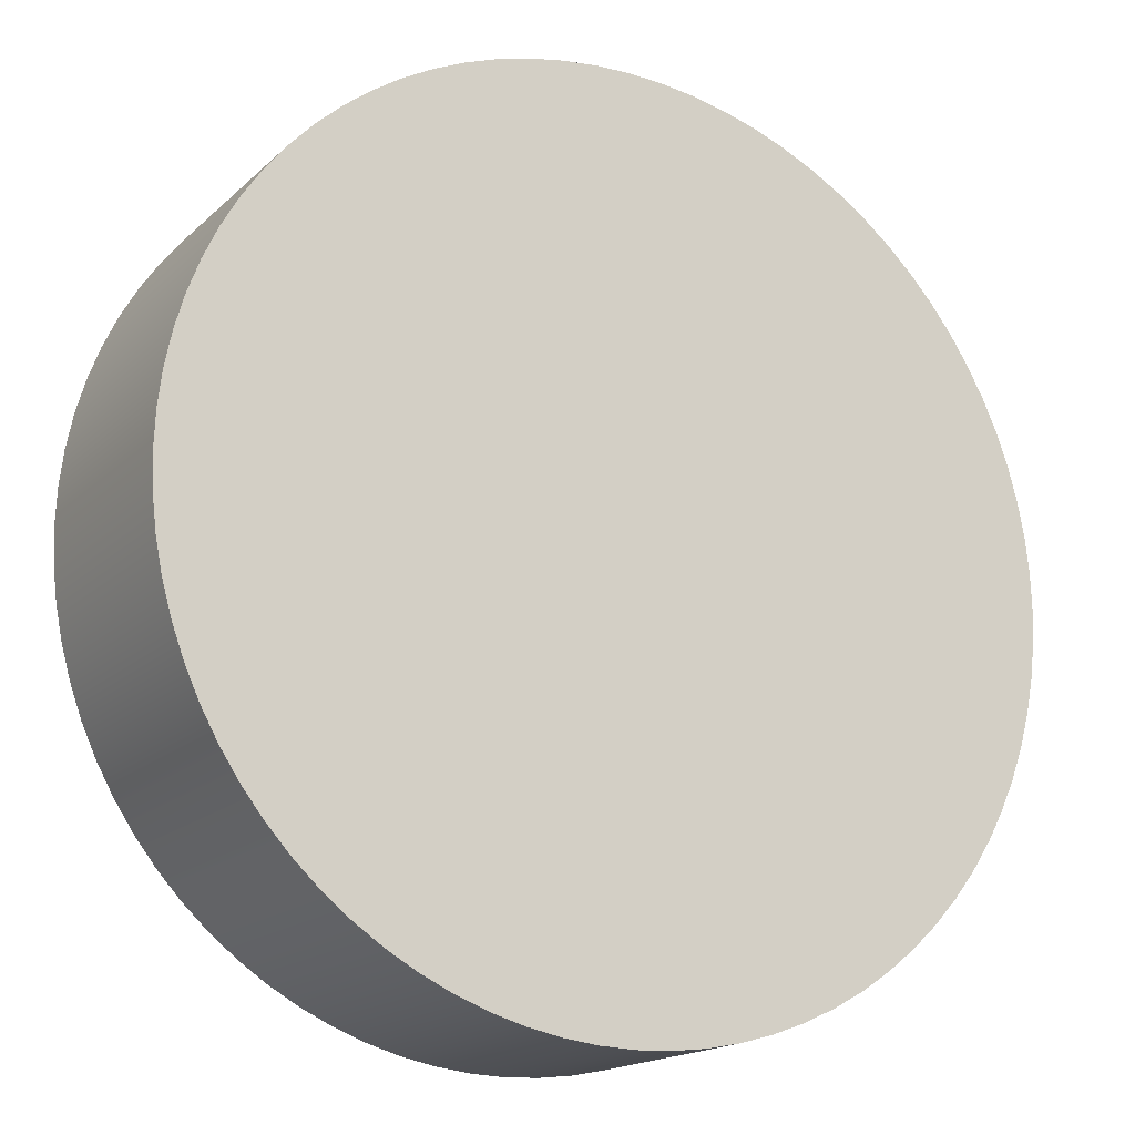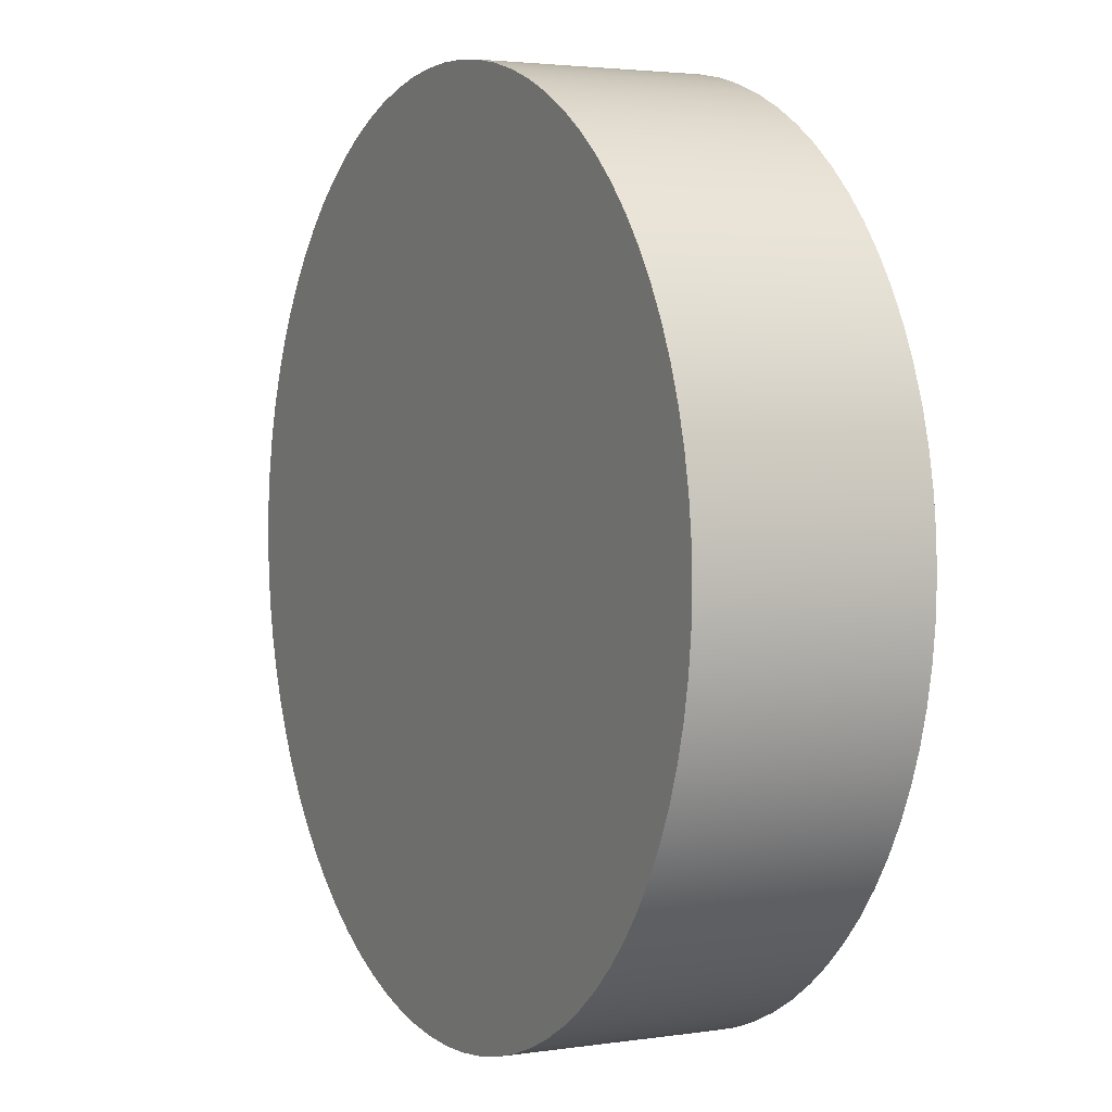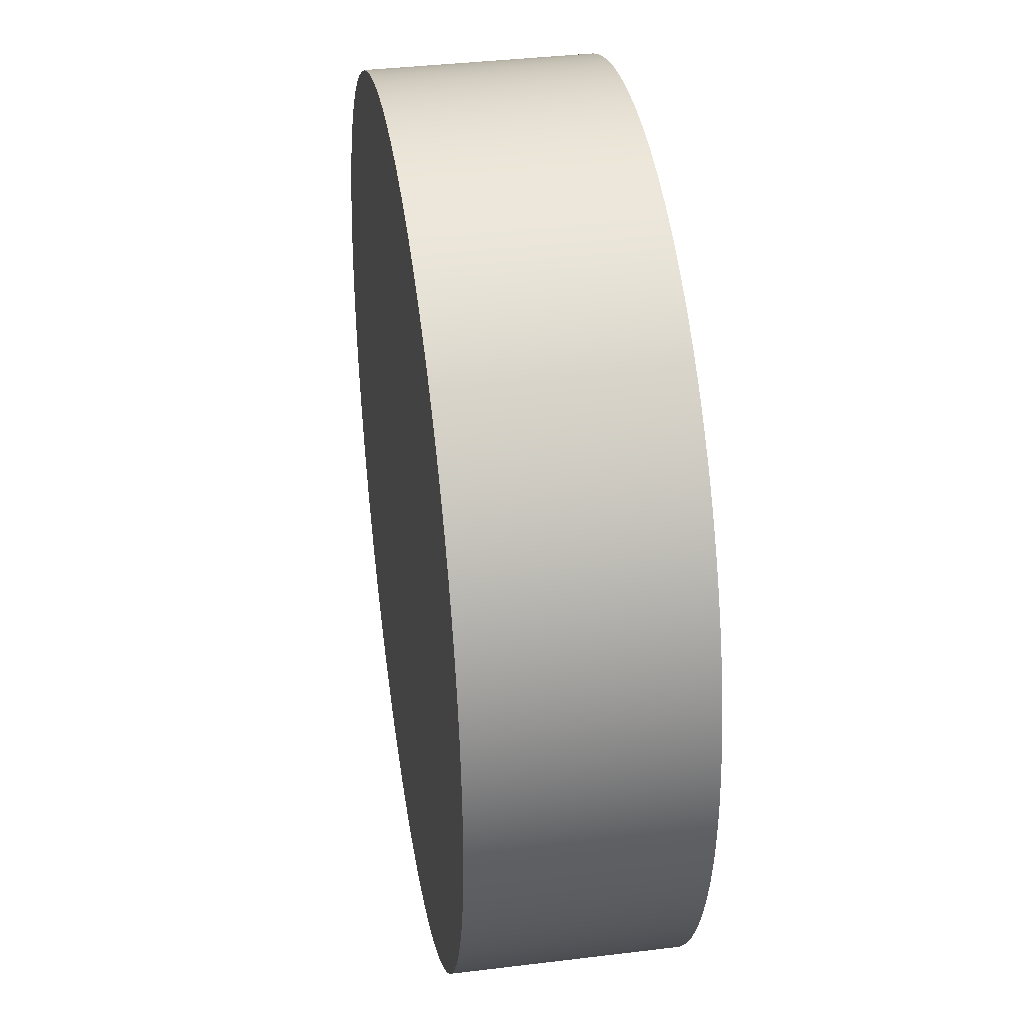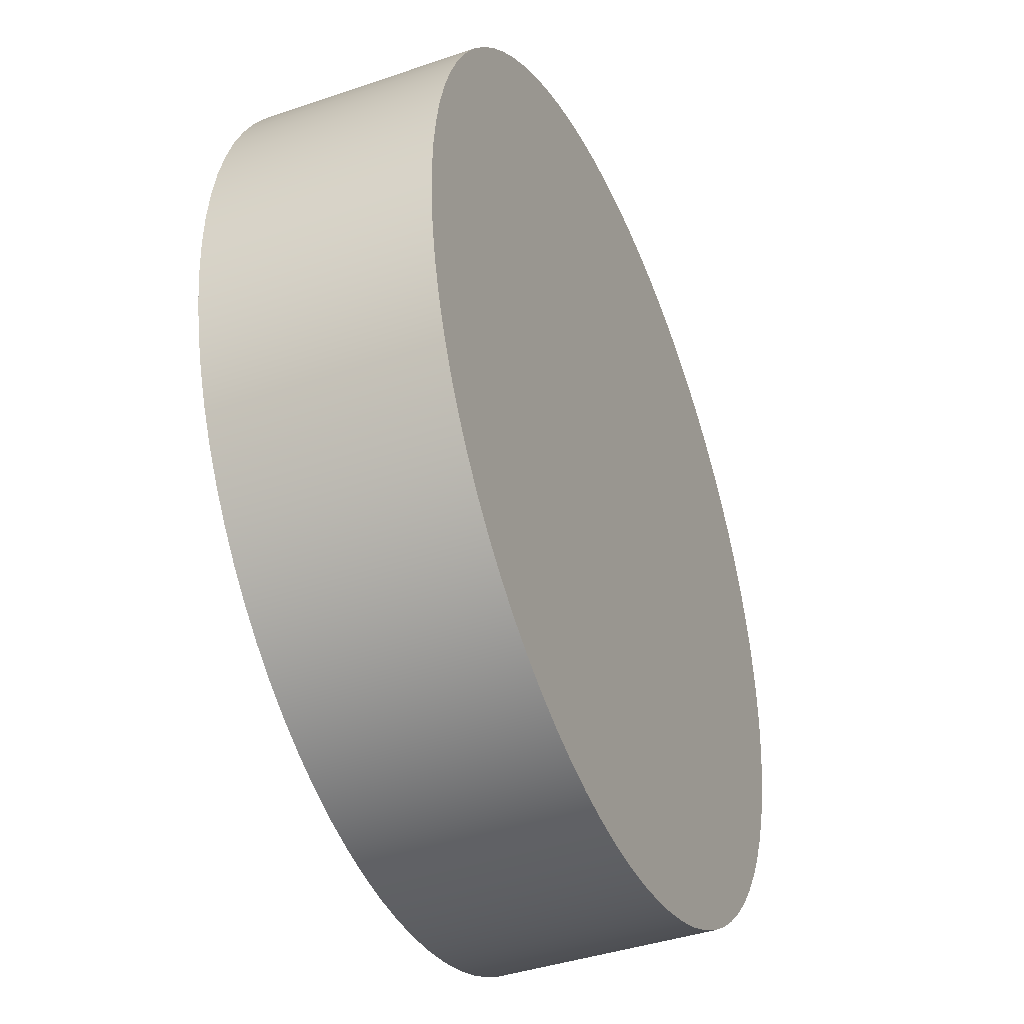
<metadata>
{"format":"obj","ext":"obj","renderer":"f3d","projection":"perspective","resolution":1024,"background":"white","views":[{"elev":-17.1,"azim":149.8,"up":"+Y"},{"elev":3.0,"azim":-117.1,"up":"+Y"},{"elev":37.6,"azim":-98.9,"up":"+Y"},{"elev":-40.7,"azim":-67.2,"up":"+Y"}]}
</metadata>
<code>
v -0.3215 -0.2172 0.03227
v -0.3061 -0.2172 0.03227
v -0.3061 -0.2184 0.03227
v -0.3215 -0.2172 0.04002
v -0.3061 -0.2184 0.04002
v -0.3061 -0.2172 0.04002
v -0.3061 -0.2172 0.03227
v -0.3061 -0.2184 0.04002
v -0.3061 -0.2184 0.03227
v -0.3061 -0.2172 0.04002
v -0.3063 -0.2196 0.03227
v -0.3063 -0.2196 0.04002
v -0.3063 -0.2196 0.04002
v -0.3063 -0.2196 0.03227
v -0.3065 -0.2208 0.03227
v -0.3065 -0.2208 0.04002
v -0.3065 -0.2208 0.04002
v -0.3065 -0.2208 0.03227
v -0.3068 -0.2219 0.03227
v -0.3068 -0.2219 0.04002
v -0.3068 -0.2219 0.04002
v -0.3068 -0.2219 0.03227
v -0.3073 -0.2231 0.03227
v -0.3073 -0.2231 0.04002
v -0.3073 -0.2231 0.04002
v -0.3073 -0.2231 0.03227
v -0.3078 -0.2242 0.03227
v -0.3078 -0.2242 0.04002
v -0.3078 -0.2242 0.04002
v -0.3078 -0.2242 0.03227
v -0.3084 -0.2252 0.03227
v -0.3084 -0.2252 0.04002
v -0.3084 -0.2252 0.04002
v -0.3084 -0.2252 0.03227
v -0.309 -0.2262 0.03227
v -0.309 -0.2262 0.04002
v -0.309 -0.2262 0.04002
v -0.309 -0.2262 0.03227
v -0.3098 -0.2272 0.03227
v -0.3098 -0.2272 0.04002
v -0.3098 -0.2272 0.04002
v -0.3098 -0.2272 0.03227
v -0.3106 -0.2281 0.03227
v -0.3106 -0.2281 0.04002
v -0.3106 -0.2281 0.04002
v -0.3106 -0.2281 0.03227
v -0.3115 -0.2289 0.03227
v -0.3115 -0.2289 0.04002
v -0.3115 -0.2289 0.04002
v -0.3115 -0.2289 0.03227
v -0.3124 -0.2296 0.03227
v -0.3124 -0.2296 0.04002
v -0.3124 -0.2296 0.04002
v -0.3124 -0.2296 0.03227
v -0.3134 -0.2303 0.03227
v -0.3134 -0.2303 0.04002
v -0.3134 -0.2303 0.04002
v -0.3134 -0.2303 0.03227
v -0.3145 -0.2309 0.03227
v -0.3145 -0.2309 0.04002
v -0.3145 -0.2309 0.04002
v -0.3145 -0.2309 0.03227
v -0.3156 -0.2314 0.03227
v -0.3156 -0.2314 0.04002
v -0.3156 -0.2314 0.04002
v -0.3156 -0.2314 0.03227
v -0.3167 -0.2318 0.03227
v -0.3167 -0.2318 0.04002
v -0.3167 -0.2318 0.04002
v -0.3167 -0.2318 0.03227
v -0.3179 -0.2321 0.03227
v -0.3179 -0.2321 0.04002
v -0.3179 -0.2321 0.04002
v -0.3179 -0.2321 0.03227
v -0.3191 -0.2324 0.03227
v -0.3191 -0.2324 0.04002
v -0.3191 -0.2324 0.04002
v -0.3191 -0.2324 0.03227
v -0.3203 -0.2325 0.03227
v -0.3203 -0.2325 0.04002
v -0.3203 -0.2325 0.04002
v -0.3203 -0.2325 0.03227
v -0.3215 -0.2326 0.03227
v -0.3215 -0.2326 0.04002
v -0.3215 -0.2326 0.04002
v -0.3215 -0.2326 0.03227
v -0.3227 -0.2325 0.03227
v -0.3227 -0.2325 0.04002
v -0.3227 -0.2325 0.04002
v -0.3227 -0.2325 0.03227
v -0.3239 -0.2324 0.03227
v -0.3239 -0.2324 0.04002
v -0.3239 -0.2324 0.04002
v -0.3239 -0.2324 0.03227
v -0.3251 -0.2321 0.03227
v -0.3251 -0.2321 0.04002
v -0.3251 -0.2321 0.04002
v -0.3251 -0.2321 0.03227
v -0.3262 -0.2318 0.03227
v -0.3262 -0.2318 0.04002
v -0.3262 -0.2318 0.04002
v -0.3262 -0.2318 0.03227
v -0.3274 -0.2314 0.03227
v -0.3274 -0.2314 0.04002
v -0.3274 -0.2314 0.04002
v -0.3274 -0.2314 0.03227
v -0.3285 -0.2309 0.03227
v -0.3285 -0.2309 0.04002
v -0.3285 -0.2309 0.04002
v -0.3285 -0.2309 0.03227
v -0.3295 -0.2303 0.03227
v -0.3295 -0.2303 0.04002
v -0.3295 -0.2303 0.04002
v -0.3295 -0.2303 0.03227
v -0.3305 -0.2296 0.03227
v -0.3305 -0.2296 0.04002
v -0.3305 -0.2296 0.04002
v -0.3305 -0.2296 0.03227
v -0.3315 -0.2289 0.03227
v -0.3315 -0.2289 0.04002
v -0.3315 -0.2289 0.04002
v -0.3315 -0.2289 0.03227
v -0.3324 -0.2281 0.03227
v -0.3324 -0.2281 0.04002
v -0.3324 -0.2281 0.04002
v -0.3324 -0.2281 0.03227
v -0.3332 -0.2272 0.03227
v -0.3332 -0.2272 0.04002
v -0.3332 -0.2272 0.04002
v -0.3332 -0.2272 0.03227
v -0.3339 -0.2262 0.03227
v -0.3339 -0.2262 0.04002
v -0.3339 -0.2262 0.04002
v -0.3339 -0.2262 0.03227
v -0.3346 -0.2252 0.03227
v -0.3346 -0.2252 0.04002
v -0.3346 -0.2252 0.04002
v -0.3346 -0.2252 0.03227
v -0.3352 -0.2242 0.03227
v -0.3352 -0.2242 0.04002
v -0.3352 -0.2242 0.04002
v -0.3352 -0.2242 0.03227
v -0.3357 -0.2231 0.03227
v -0.3357 -0.2231 0.04002
v -0.3357 -0.2231 0.04002
v -0.3357 -0.2231 0.03227
v -0.3361 -0.2219 0.03227
v -0.3361 -0.2219 0.04002
v -0.3361 -0.2219 0.04002
v -0.3361 -0.2219 0.03227
v -0.3364 -0.2208 0.03227
v -0.3364 -0.2208 0.04002
v -0.3364 -0.2208 0.04002
v -0.3364 -0.2208 0.03227
v -0.3367 -0.2196 0.03227
v -0.3367 -0.2196 0.04002
v -0.3367 -0.2196 0.04002
v -0.3367 -0.2196 0.03227
v -0.3368 -0.2184 0.03227
v -0.3368 -0.2184 0.04002
v -0.3368 -0.2184 0.04002
v -0.3368 -0.2184 0.03227
v -0.3369 -0.2172 0.03227
v -0.3369 -0.2172 0.04002
v -0.3369 -0.2172 0.04002
v -0.3369 -0.2172 0.03227
v -0.3368 -0.216 0.03227
v -0.3368 -0.216 0.04002
v -0.3368 -0.216 0.04002
v -0.3368 -0.216 0.03227
v -0.3367 -0.2148 0.03227
v -0.3367 -0.2148 0.04002
v -0.3367 -0.2148 0.04002
v -0.3367 -0.2148 0.03227
v -0.3364 -0.2136 0.03227
v -0.3364 -0.2136 0.04002
v -0.3364 -0.2136 0.04002
v -0.3364 -0.2136 0.03227
v -0.3361 -0.2124 0.03227
v -0.3361 -0.2124 0.04002
v -0.3361 -0.2124 0.04002
v -0.3361 -0.2124 0.03227
v -0.3357 -0.2113 0.03227
v -0.3357 -0.2113 0.04002
v -0.3357 -0.2113 0.04002
v -0.3357 -0.2113 0.03227
v -0.3352 -0.2102 0.03227
v -0.3352 -0.2102 0.04002
v -0.3352 -0.2102 0.04002
v -0.3352 -0.2102 0.03227
v -0.3346 -0.2091 0.03227
v -0.3346 -0.2091 0.04002
v -0.3346 -0.2091 0.04002
v -0.3346 -0.2091 0.03227
v -0.3339 -0.2081 0.03227
v -0.3339 -0.2081 0.04002
v -0.3339 -0.2081 0.04002
v -0.3339 -0.2081 0.03227
v -0.3332 -0.2072 0.03227
v -0.3332 -0.2072 0.04002
v -0.3332 -0.2072 0.04002
v -0.3332 -0.2072 0.03227
v -0.3324 -0.2063 0.03227
v -0.3324 -0.2063 0.04002
v -0.3324 -0.2063 0.04002
v -0.3324 -0.2063 0.03227
v -0.3315 -0.2055 0.03227
v -0.3315 -0.2055 0.04002
v -0.3315 -0.2055 0.04002
v -0.3315 -0.2055 0.03227
v -0.3305 -0.2047 0.03227
v -0.3305 -0.2047 0.04002
v -0.3305 -0.2047 0.04002
v -0.3305 -0.2047 0.03227
v -0.3295 -0.2041 0.03227
v -0.3295 -0.2041 0.04002
v -0.3295 -0.2041 0.04002
v -0.3295 -0.2041 0.03227
v -0.3285 -0.2035 0.03227
v -0.3285 -0.2035 0.04002
v -0.3285 -0.2035 0.04002
v -0.3285 -0.2035 0.03227
v -0.3274 -0.203 0.03227
v -0.3274 -0.203 0.04002
v -0.3274 -0.203 0.04002
v -0.3274 -0.203 0.03227
v -0.3262 -0.2026 0.03227
v -0.3262 -0.2026 0.04002
v -0.3262 -0.2026 0.04002
v -0.3262 -0.2026 0.03227
v -0.3251 -0.2022 0.03227
v -0.3251 -0.2022 0.04002
v -0.3251 -0.2022 0.04002
v -0.3251 -0.2022 0.03227
v -0.3239 -0.202 0.03227
v -0.3239 -0.202 0.04002
v -0.3239 -0.202 0.04002
v -0.3239 -0.202 0.03227
v -0.3227 -0.2018 0.03227
v -0.3227 -0.2018 0.04002
v -0.3227 -0.2018 0.04002
v -0.3227 -0.2018 0.03227
v -0.3215 -0.2018 0.03227
v -0.3215 -0.2018 0.04002
v -0.3215 -0.2018 0.04002
v -0.3215 -0.2018 0.03227
v -0.3203 -0.2018 0.03227
v -0.3203 -0.2018 0.04002
v -0.3203 -0.2018 0.04002
v -0.3203 -0.2018 0.03227
v -0.3191 -0.202 0.03227
v -0.3191 -0.202 0.04002
v -0.3191 -0.202 0.04002
v -0.3191 -0.202 0.03227
v -0.3179 -0.2022 0.03227
v -0.3179 -0.2022 0.04002
v -0.3179 -0.2022 0.04002
v -0.3179 -0.2022 0.03227
v -0.3167 -0.2026 0.03227
v -0.3167 -0.2026 0.04002
v -0.3167 -0.2026 0.04002
v -0.3167 -0.2026 0.03227
v -0.3156 -0.203 0.03227
v -0.3156 -0.203 0.04002
v -0.3156 -0.203 0.04002
v -0.3156 -0.203 0.03227
v -0.3145 -0.2035 0.03227
v -0.3145 -0.2035 0.04002
v -0.3145 -0.2035 0.04002
v -0.3145 -0.2035 0.03227
v -0.3134 -0.2041 0.03227
v -0.3134 -0.2041 0.04002
v -0.3134 -0.2041 0.04002
v -0.3134 -0.2041 0.03227
v -0.3124 -0.2047 0.03227
v -0.3124 -0.2047 0.04002
v -0.3124 -0.2047 0.04002
v -0.3124 -0.2047 0.03227
v -0.3115 -0.2055 0.03227
v -0.3115 -0.2055 0.04002
v -0.3115 -0.2055 0.04002
v -0.3115 -0.2055 0.03227
v -0.3106 -0.2063 0.03227
v -0.3106 -0.2063 0.04002
v -0.3106 -0.2063 0.04002
v -0.3106 -0.2063 0.03227
v -0.3098 -0.2072 0.03227
v -0.3098 -0.2072 0.04002
v -0.3098 -0.2072 0.04002
v -0.3098 -0.2072 0.03227
v -0.309 -0.2081 0.03227
v -0.309 -0.2081 0.04002
v -0.309 -0.2081 0.04002
v -0.309 -0.2081 0.03227
v -0.3084 -0.2091 0.03227
v -0.3084 -0.2091 0.04002
v -0.3084 -0.2091 0.04002
v -0.3084 -0.2091 0.03227
v -0.3078 -0.2102 0.03227
v -0.3078 -0.2102 0.04002
v -0.3078 -0.2102 0.04002
v -0.3078 -0.2102 0.03227
v -0.3073 -0.2113 0.03227
v -0.3073 -0.2113 0.04002
v -0.3073 -0.2113 0.04002
v -0.3073 -0.2113 0.03227
v -0.3068 -0.2124 0.03227
v -0.3068 -0.2124 0.04002
v -0.3068 -0.2124 0.04002
v -0.3068 -0.2124 0.03227
v -0.3065 -0.2136 0.03227
v -0.3065 -0.2136 0.04002
v -0.3065 -0.2136 0.04002
v -0.3065 -0.2136 0.03227
v -0.3063 -0.2148 0.03227
v -0.3063 -0.2148 0.04002
v -0.3063 -0.2148 0.04002
v -0.3063 -0.2148 0.03227
v -0.3061 -0.216 0.03227
v -0.3061 -0.216 0.04002
v -0.3061 -0.216 0.04002
v -0.3061 -0.216 0.03227
g Node #0
f 1 2 3
f 4 5 6
f 7 8 9
f 8 7 10
f 1 3 11
f 4 12 5
f 9 13 14
f 13 9 8
f 1 11 15
f 4 16 12
f 14 17 18
f 17 14 13
f 1 15 19
f 4 20 16
f 18 21 22
f 21 18 17
f 1 19 23
f 4 24 20
f 22 25 26
f 25 22 21
f 1 23 27
f 4 28 24
f 26 29 30
f 29 26 25
f 1 27 31
f 4 32 28
f 30 33 34
f 33 30 29
f 1 31 35
f 4 36 32
f 34 37 38
f 37 34 33
f 1 35 39
f 4 40 36
f 38 41 42
f 41 38 37
f 1 39 43
f 4 44 40
f 42 45 46
f 45 42 41
f 1 43 47
f 4 48 44
f 46 49 50
f 49 46 45
f 1 47 51
f 4 52 48
f 50 53 54
f 53 50 49
f 1 51 55
f 4 56 52
f 54 57 58
f 57 54 53
f 1 55 59
f 4 60 56
f 58 61 62
f 61 58 57
f 1 59 63
f 4 64 60
f 62 65 66
f 65 62 61
f 1 63 67
f 4 68 64
f 66 69 70
f 69 66 65
f 1 67 71
f 4 72 68
f 70 73 74
f 73 70 69
f 1 71 75
f 4 76 72
f 74 77 78
f 77 74 73
f 1 75 79
f 4 80 76
f 78 81 82
f 81 78 77
f 1 79 83
f 4 84 80
f 82 85 86
f 85 82 81
f 1 83 87
f 4 88 84
f 86 89 90
f 89 86 85
f 1 87 91
f 4 92 88
f 90 93 94
f 93 90 89
f 1 91 95
f 4 96 92
f 94 97 98
f 97 94 93
f 1 95 99
f 4 100 96
f 98 101 102
f 101 98 97
f 1 99 103
f 4 104 100
f 102 105 106
f 105 102 101
f 1 103 107
f 4 108 104
f 106 109 110
f 109 106 105
f 1 107 111
f 4 112 108
f 110 113 114
f 113 110 109
f 1 111 115
f 4 116 112
f 114 117 118
f 117 114 113
f 1 115 119
f 4 120 116
f 118 121 122
f 121 118 117
f 1 119 123
f 4 124 120
f 122 125 126
f 125 122 121
f 1 123 127
f 4 128 124
f 126 129 130
f 129 126 125
f 1 127 131
f 4 132 128
f 130 133 134
f 133 130 129
f 1 131 135
f 4 136 132
f 134 137 138
f 137 134 133
f 1 135 139
f 4 140 136
f 138 141 142
f 141 138 137
f 1 139 143
f 4 144 140
f 142 145 146
f 145 142 141
f 1 143 147
f 4 148 144
f 146 149 150
f 149 146 145
f 1 147 151
f 4 152 148
f 150 153 154
f 153 150 149
f 1 151 155
f 4 156 152
f 154 157 158
f 157 154 153
f 1 155 159
f 4 160 156
f 158 161 162
f 161 158 157
f 1 159 163
f 4 164 160
f 162 165 166
f 165 162 161
f 1 163 167
f 4 168 164
f 166 169 170
f 169 166 165
f 1 167 171
f 4 172 168
f 170 173 174
f 173 170 169
f 1 171 175
f 4 176 172
f 174 177 178
f 177 174 173
f 1 175 179
f 4 180 176
f 178 181 182
f 181 178 177
f 1 179 183
f 4 184 180
f 182 185 186
f 185 182 181
f 1 183 187
f 4 188 184
f 186 189 190
f 189 186 185
f 1 187 191
f 4 192 188
f 190 193 194
f 193 190 189
f 1 191 195
f 4 196 192
f 194 197 198
f 197 194 193
f 1 195 199
f 4 200 196
f 198 201 202
f 201 198 197
f 1 199 203
f 4 204 200
f 202 205 206
f 205 202 201
f 1 203 207
f 4 208 204
f 206 209 210
f 209 206 205
f 1 207 211
f 4 212 208
f 210 213 214
f 213 210 209
f 1 211 215
f 4 216 212
f 214 217 218
f 217 214 213
f 1 215 219
f 4 220 216
f 218 221 222
f 221 218 217
f 1 219 223
f 4 224 220
f 222 225 226
f 225 222 221
f 1 223 227
f 4 228 224
f 226 229 230
f 229 226 225
f 1 227 231
f 4 232 228
f 230 233 234
f 233 230 229
f 1 231 235
f 4 236 232
f 234 237 238
f 237 234 233
f 1 235 239
f 4 240 236
f 238 241 242
f 241 238 237
f 1 239 243
f 4 244 240
f 242 245 246
f 245 242 241
f 1 243 247
f 4 248 244
f 246 249 250
f 249 246 245
f 1 247 251
f 4 252 248
f 250 253 254
f 253 250 249
f 1 251 255
f 4 256 252
f 254 257 258
f 257 254 253
f 1 255 259
f 4 260 256
f 258 261 262
f 261 258 257
f 1 259 263
f 4 264 260
f 262 265 266
f 265 262 261
f 1 263 267
f 4 268 264
f 266 269 270
f 269 266 265
f 1 267 271
f 4 272 268
f 270 273 274
f 273 270 269
f 1 271 275
f 4 276 272
f 274 277 278
f 277 274 273
f 1 275 279
f 4 280 276
f 278 281 282
f 281 278 277
f 1 279 283
f 4 284 280
f 282 285 286
f 285 282 281
f 1 283 287
f 4 288 284
f 286 289 290
f 289 286 285
f 1 287 291
f 4 292 288
f 290 293 294
f 293 290 289
f 1 291 295
f 4 296 292
f 294 297 298
f 297 294 293
f 1 295 299
f 4 300 296
f 298 301 302
f 301 298 297
f 1 299 303
f 4 304 300
f 302 305 306
f 305 302 301
f 1 303 307
f 4 308 304
f 306 309 310
f 309 306 305
f 1 307 311
f 4 312 308
f 310 313 314
f 313 310 309
f 1 311 315
f 4 316 312
f 314 317 318
f 317 314 313
f 1 315 319
f 4 320 316
f 318 321 322
f 321 318 317
f 1 319 2
f 4 6 320
f 322 10 7
f 10 322 321

</code>
